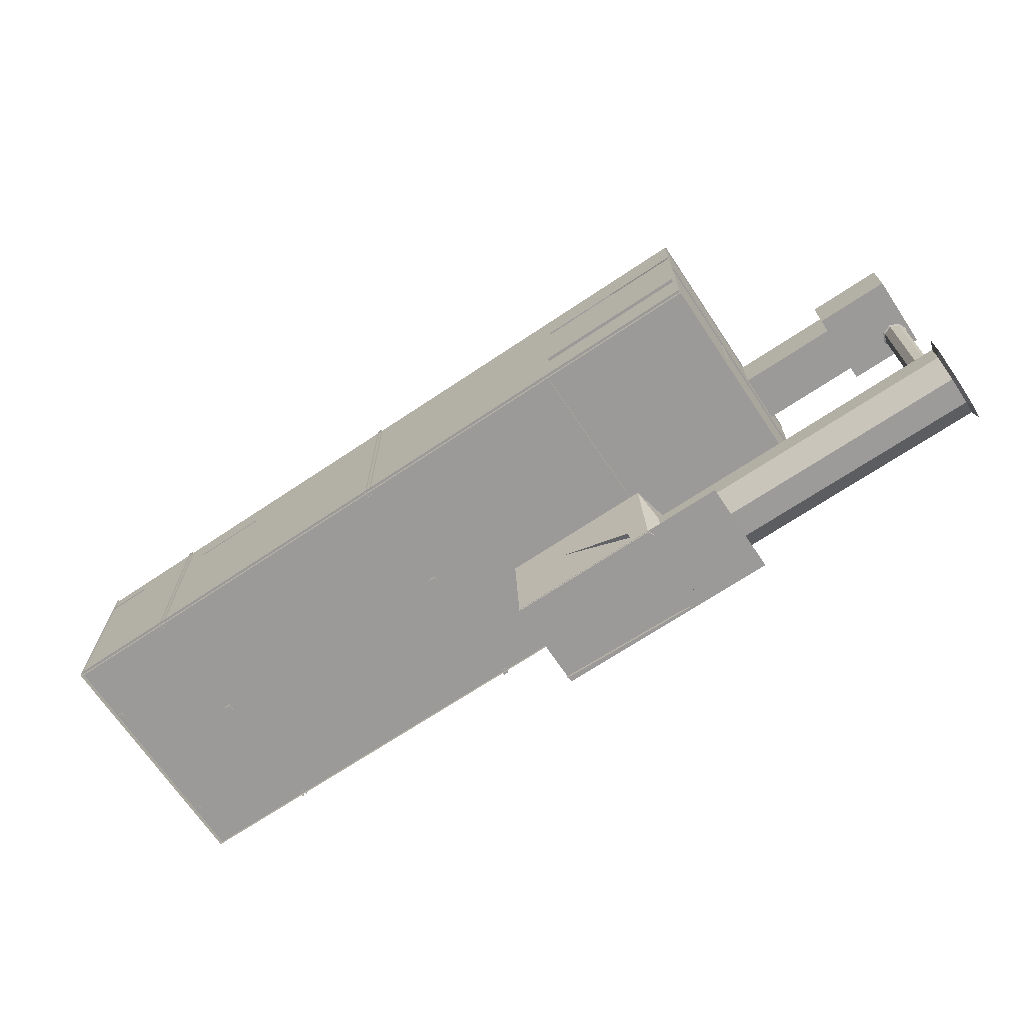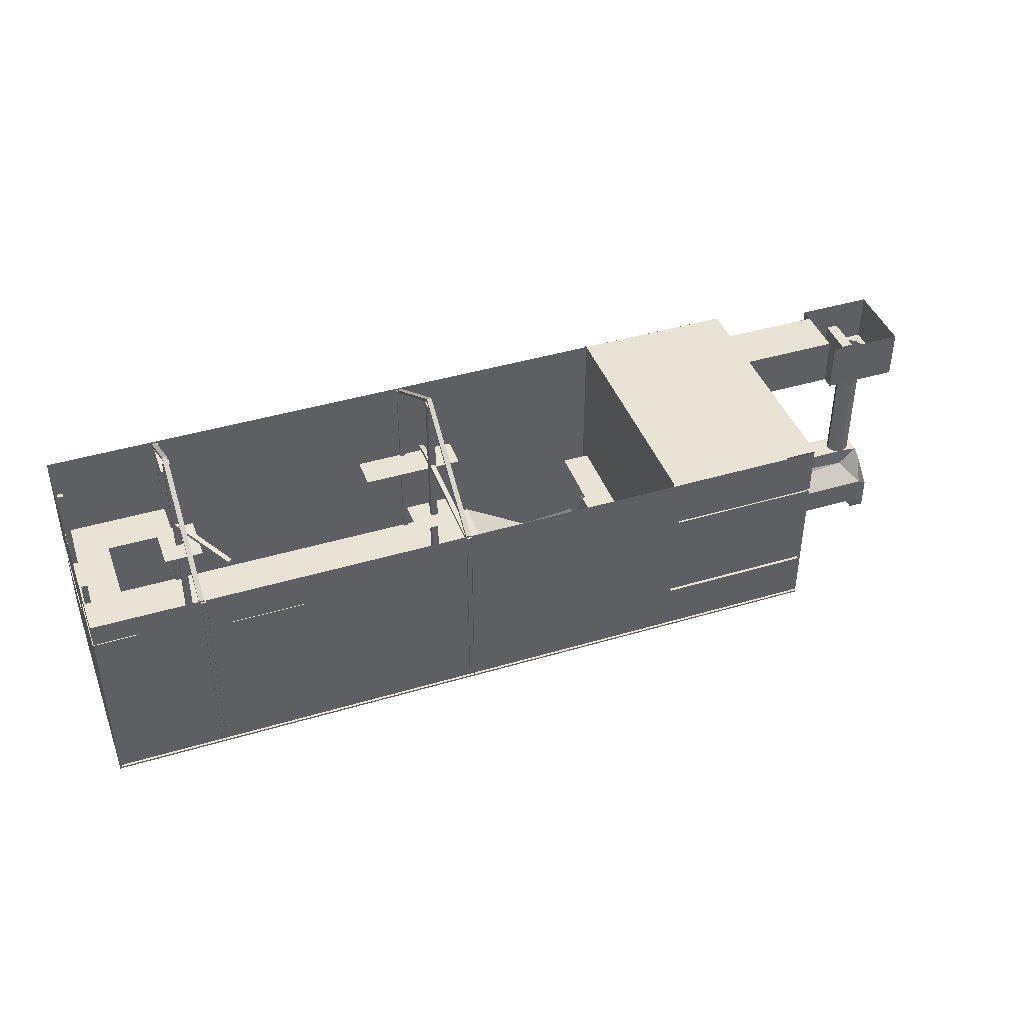
<metadata>
{"format":"obj","ext":"obj","renderer":"f3d","projection":"perspective","resolution":1024,"background":"white","views":[{"elev":-69.3,"azim":33.8,"up":"+Y"},{"elev":42.2,"azim":-19.7,"up":"+Y"}]}
</metadata>
<code>
g default
v -30.19 49.26 85.27
v 29.69 49.26 85.27
v -30.19 49.59 85.27
v 29.69 49.59 85.27
v -30.19 49.59 -14.73
v 29.69 49.59 -14.73
v -30.19 49.26 -14.73
v 29.69 49.26 -14.73
v -20.04 49.59 76.41
v -20.04 49.59 69.05
v -9.983 49.59 76.41
v -9.983 49.59 69.05
v -20.04 49.26 69.05
v -20.04 49.26 76.41
v -9.983 49.26 69.05
v -9.983 49.26 76.41
v 29.67 49.63 -0.2512
v 69.67 49.63 -0.2512
v 29.67 69.63 -0.2771
v 69.67 69.55 -0.2512
v 29.67 69.63 19.68
v 69.67 69.63 19.68
v 69.67 49.63 19.68
v 29.67 49.63 19.68
v -30.41 -9.239 85.74
v 29.59 -9.239 85.74
v -30.41 -9.239 -14.26
v 29.59 -9.239 -14.26
v 69.67 49.62 -5.215
v 99.67 49.62 -5.215
v 99.67 69.62 -5.215
v 69.67 69.62 -5.215
v 69.67 69.62 -0.376
v 99.67 49.62 -5.215
v 99.67 49.62 24.79
v 99.67 69.62 24.79
v 99.67 69.62 -5.215
v 69.67 49.62 24.79
v 69.67 69.62 24.79
v 99.67 69.62 24.79
v 69.67 69.62 19.7
v 99.67 49.62 -5.215
v 92.93 49.62 -3.808
v 96.76 49.62 -2.219
v 98.35 49.62 1.616
v 96.76 49.62 5.452
v 92.93 49.62 7.041
v 89.09 49.62 5.452
v 87.5 49.62 1.616
v 89.09 49.62 -2.219
v 97.69 -18 1.496
v 96.3 -18 -1.876
v 92.92 -18 -3.273
v 89.55 -18 -1.876
v 88.16 -18 1.496
v 89.55 -18 4.868
v 92.92 -18 6.264
v 96.3 -18 4.868
v 97.69 49.37 1.496
v 96.3 49.37 -1.876
v 92.92 49.37 -3.273
v 89.55 49.37 -1.876
v 88.16 49.37 1.496
v 89.55 49.37 4.868
v 92.92 49.37 6.264
v 96.3 49.37 4.868
v 98.76 49.86 1.496
v 97.05 49.86 -2.629
v 92.92 49.86 -4.337
v 88.8 49.86 -2.629
v 87.09 49.86 1.496
v 88.8 49.86 5.62
v 92.92 49.86 7.328
v 97.05 49.86 5.62
v 98.76 -18.49 1.496
v 97.05 -18.49 -2.629
v 92.92 -18.49 -4.337
v 88.8 -18.49 -2.629
v 87.09 -18.49 1.496
v 88.8 -18.49 5.62
v 92.92 -18.49 7.328
v 97.05 -18.49 5.62
v -36.54 -36.29 -12.06
v -36.54 -44.01 -4.206
v 100.1 -44.01 -4.206
v 100.1 -36.29 -12.06
v 100.1 -25.27 -12.16
v -38.01 -46.99 -5.41
v -36.54 -43.91 6.81
v 100.1 -43.91 6.81
v 101.5 -37.54 -15.02
v 101.5 -24.07 -15.14
v -36.54 -25.27 -12.16
v -38.01 -37.54 -15.02
v -38.01 -46.87 8.065
v -36.54 -36.05 14.53
v 100.1 -36.05 14.53
v 101.5 -46.87 8.065
v 101.5 -46.99 -5.41
v 101.5 -14.46 -5.693
v 100.1 -10.4 -4.439
v -38.01 -37.26 17.51
v -36.54 -25.04 14.44
v 100.1 -25.04 14.44
v 101.5 -37.26 17.51
v -38.01 -24.07 -15.14
v -38.01 -7.448 -5.693
v -36.54 -10.4 -4.439
v -38.01 -23.78 17.39
v -36.54 -10.31 6.578
v 91.91 -10.15 5.95
v 92.73 -17.49 6.288
v 93.54 -10.15 5.95
v 100.1 -10.31 6.578
v 101.5 -23.78 17.39
v -38.01 -7.33 7.781
v 101.5 -14.34 7.781
v 96.15 -10.16 4.868
v 96.21 -10.16 4.844
v 97.63 -10.19 1.415
v 97.66 -10.19 1.359
v 96.21 -10.22 -2.126
v 92.78 -10.24 -3.547
v 92.73 -10.24 -3.569
v 89.24 -10.22 -2.126
v 87.8 -10.19 1.359
v 89.22 -10.16 4.787
v 89.24 -10.16 4.844
v 97.54 -14.59 1.359
v 97.45 -14.59 1.562
v 96.13 -14.56 4.759
v 95.92 -14.56 4.844
v 92.73 -14.55 6.168
v 89.33 -14.56 4.759
v 89.24 -14.56 4.555
v 87.92 -14.59 1.359
v 89.33 -14.62 -2.041
v 92.73 -14.63 -3.449
v 92.93 -14.63 -3.366
v 96.13 -14.62 -2.041
v 100.1 -30.66 1.186
v -90.41 -9.239 21.37
v -30.41 -9.239 21.37
v -90.41 -9.239 85.74
v -30.41 -9.239 85.74
v -150.4 -9.239 85.72
v -90.36 -9.239 85.72
v -150.4 -9.239 -14.28
v -90.36 -9.239 -14.28
v -210.4 -9.239 85.72
v -150.4 -9.239 85.72
v -210.4 -9.239 -14.28
v -150.4 -9.239 -14.28
v -270.4 -9.239 85.72
v -210.4 -9.239 85.72
v -270.4 -9.239 -14.28
v -210.4 -9.239 -14.28
v -122.9 -10.31 38.54
v -120.2 -10.31 38.54
v -122.9 100.6 38.54
v -120.2 100.6 38.54
v -122.9 100.6 35.75
v -120.2 100.6 35.75
v -122.9 -10.31 35.75
v -120.2 -10.31 35.75
v -229.8 -10.31 38.54
v -227.2 -10.31 38.54
v -229.8 100.6 38.54
v -227.2 100.6 38.54
v -229.8 100.6 35.75
v -227.2 100.6 35.75
v -229.8 -10.31 35.75
v -227.2 -10.31 35.75
v -90.48 -48.56 -15.11
v -26.45 -48.56 -8.9
v -90.48 -8.999 -15.11
v -26.45 -10.09 -4.055
v -31.53 -8.993 -16.21
v -31.53 -48.56 -16.21
v -90.48 -30.39 -15.11
v -31.53 -30.39 -20.02
v -26.45 -29.77 -13.65
v -90.12 -9.526 22.84
v -25.87 -9.526 6.769
v -90.12 -47.9 19.89
v -25.87 -46.48 12.67
v -29.53 -9.526 22.84
v -29.53 -47.9 19.89
v -25.87 -28.08 15.59
v -29.53 -28.08 21.43
v -90.12 -28.08 21.43
v -90.12 -47.16 20.08
v 1.377 -47.16 20.08
v -90.12 -47.16 -17.93
v 1.377 -47.16 -17.93
v -90.68 -8.892 21.33
v -37.32 -43.36 22.27
v -90.68 -8.892 -13.67
v -37.32 -43.36 -14.61
v -29.74 29.81 -15.34
v 30.26 29.81 -15.34
v 30.26 29.81 84.66
v -29.74 29.81 84.66
v -5.056 29.81 3.14
v 4.944 29.81 3.14
v 4.944 29.81 13.14
v -5.056 29.81 13.14
v 28.21 11.02 85.98
v -31.79 11.02 85.98
v -31.79 11.02 -14.02
v 28.21 11.02 -14.02
v 3.525 11.02 67.5
v -6.475 11.02 67.5
v -6.475 11.02 57.5
v 3.525 11.02 57.5
v -271.1 -10.62 -13.86
v 29.67 -10.62 -13.86
v -271.1 70.11 -13.86
v 29.67 70.11 -13.86
v 29.67 -11.1 84.75
v -271.1 -11.1 84.75
v 29.67 69.63 84.75
v -271.1 69.63 84.75
v -271.1 -10.62 85.45
v -271.1 -10.62 -14.09
v -271.1 70.11 85.45
v -271.1 70.11 -14.09
v 29.67 -11.1 -13.86
v 29.67 70.11 84.75
v 30.06 70.11 84.5
v 30.06 70.11 -13.82
v -33.18 70.11 84.5
v -33.18 70.11 -13.82
v -44.28 11.09 -8.979
v -44.71 11.09 36.97
v -29.68 11.09 -8.842
v -30.11 11.09 37.1
v -139.8 32.69 -0.81
v -97.81 32.69 -0.81
v -139.8 32.69 -14.43
v -97.81 32.69 -14.43
v -270 32.69 2.864
v -227 32.69 2.864
v -270 32.69 -14.3
v -227 32.69 -14.3
v -254.3 32.69 34.92
v -254.3 32.69 -8.041
v -271.4 32.69 34.92
v -271.4 32.69 -8.041
v -254.3 60.62 85.13
v -254.3 60.62 61.67
v -271.4 60.62 85.13
v -271.4 60.62 61.67
v -188.9 55.09 85.01
v -188.9 55.09 73.64
v -218.7 55.09 85.01
v -218.7 55.09 73.64
v -220.8 58.17 46.36
v -220.8 58.17 27.6
v -236 58.17 46.36
v -236 58.17 27.6
v -131.2 41.65 45.51
v -112.4 41.65 45.51
v -131.2 41.65 30.26
v -112.4 41.65 30.26
v -33.18 -10.62 83.74
v -33.18 -10.62 -15.8
v -33.18 70.11 83.74
v -33.18 70.11 -15.8
v -257 -9.17 55.92
v -257 -9.17 16.74
v -257 0.2413 55.92
v -257 0.2413 16.74
v -270.3 0.2413 55.92
v -270.3 0.2413 16.74
v -270.3 -9.17 55.92
v -270.3 -9.17 16.74
v 81.63 49.99 -3.689
v 81.63 49.99 11.72
v 81.63 59.21 -3.689
v 81.63 59.21 11.72
v 86.34 59.21 -3.689
v 86.34 59.21 11.72
v 86.34 49.99 -3.689
v 86.34 49.99 11.72
v -234.2 -5.878 44.07
v -113.9 -5.878 44.07
v -234.2 2.371 44.07
v -113.9 2.371 44.07
v -234.2 2.371 30.06
v -113.9 2.371 30.06
v -234.2 -5.878 30.06
v -113.9 -5.878 30.06
v 17.58 11.15 21.68
v -30.45 11.15 21.68
v 17.58 29.51 21.68
v -30.45 29.51 21.68
v -14.1 49.63 55.83
v 12.29 49.63 55.83
v -14.1 69.09 55.83
v 12.29 69.09 55.83
v 5.033 9.92 45.52
v 30.1 9.92 45.52
v 5.033 29.42 45.52
v 30.1 29.42 45.52
v -30.28 9.92 45.52
v -6.515 9.92 45.52
v -30.28 29.42 45.52
v -6.515 29.42 45.52
v -119.2 -9.683 -12.89
v -119.2 -9.683 -15.22
v -119.2 69.17 -12.89
v -119.2 69.17 -15.22
v -121.1 69.17 -12.89
v -121.1 69.17 -15.22
v -121.1 -9.683 -12.89
v -121.1 -9.683 -15.22
v -120.6 -9.683 -12.89
v -119.7 -9.683 -12.89
v -119.7 69.17 -12.89
v -120.6 69.17 -12.89
v -120.6 -9.683 -13.9
v -119.7 -9.683 -13.9
v -119.7 69.17 -13.9
v -120.6 69.17 -13.9
v -122.5 -9.683 85.42
v -120.5 -9.683 85.42
v -122.5 69.16 85.42
v -120.5 69.16 85.42
v -122.5 69.16 83.08
v -120.5 69.16 83.08
v -122.5 -9.683 83.08
v -120.5 -9.683 83.08
v -122.7 68.01 83.85
v -120.7 68.01 83.85
v -122.7 69.36 83.85
v -120.7 69.36 83.85
v -122.7 69.36 29.25
v -120.7 69.36 29.25
v -122.7 68.01 29.25
v -120.7 68.01 29.25
v -122.7 68.01 23.22
v -120.7 68.01 23.22
v -120.7 66.66 23.22
v -122.7 66.66 23.22
v -122.6 69.89 84.66
v -120.6 69.89 84.66
v -122.6 103.2 37.13
v -120.6 103.2 37.03
v -122.6 101.9 37.13
v -120.6 101.9 36.99
v -122.6 68.69 84.02
v -120.6 68.69 84.02
v -118.8 69.03 -14.41
v -120.8 68.99 -14.41
v -120.6 103.3 37.03
v -122.6 103.2 37.13
v -120.6 101.9 37.03
v -122.6 101.9 37.16
v -118.8 67.77 -13.91
v -120.8 67.73 -13.91
v -121.2 -9.683 -12.89
v -119.2 -9.683 -12.89
v -121.2 69.06 -12.89
v -119.2 69.06 -12.89
v -121.2 69.06 -15.25
v -119.2 69.06 -15.25
v -121.2 -9.683 -15.25
v -119.2 -9.683 -15.25
v -229 -9.683 85.42
v -227.1 -9.683 85.42
v -229 69.16 85.42
v -227.1 69.16 85.42
v -229 69.16 83.08
v -227.1 69.16 83.08
v -229 -9.683 83.08
v -227.1 -9.683 83.08
v -227.1 -9.683 -12.89
v -225.1 -9.683 -12.89
v -227.1 69.06 -12.89
v -225.1 69.06 -12.89
v -227.1 69.06 -15.25
v -225.1 69.06 -15.25
v -227.1 -9.683 -15.25
v -225.1 -9.683 -15.25
v -225.9 69.03 -14.41
v -227.8 68.99 -14.41
v -227.7 103.3 37.03
v -229.6 103.2 37.13
v -227.7 101.9 37.03
v -229.6 101.9 37.16
v -225.8 67.77 -13.91
v -227.8 67.73 -13.91
v -229.6 69.89 84.66
v -227.6 69.89 84.66
v -229.6 103.2 37.13
v -227.7 103.2 37.03
v -229.6 101.9 37.13
v -227.6 101.9 36.99
v -229.6 68.69 84.02
v -227.6 68.69 84.02
v -270.2 -9.683 7.046
v -267.9 -9.683 7.046
v -270.2 69.52 7.046
v -267.9 69.52 7.046
v -270.2 69.52 5.086
v -267.9 69.52 5.086
v -270.2 -9.683 5.086
v -267.9 -9.683 5.086
v -270.2 -9.683 61.03
v -267.9 -9.683 61.03
v -270.2 69.2 61.03
v -267.9 69.2 61.03
v -270.2 69.2 59.06
v -267.9 69.2 59.06
v -270.2 -9.683 59.06
v -267.9 -9.683 59.06
v -227.4 64.68 1.405
v -225.4 64.68 1.405
v -227.4 66.04 1.405
v -225.4 66.04 1.405
v -227.4 68.64 -13.65
v -225.4 68.64 -13.65
v -227.4 67.28 -13.65
v -225.4 67.28 -13.65
v -215.3 64.89 60.14
v -213.6 64.89 59.06
v -215.3 66.25 60.14
v -213.6 66.25 59.06
v -229.2 69.62 38.69
v -227.6 69.62 37.61
v -229.2 68.27 38.69
v -227.6 68.27 37.61
v -213.4 63.71 62.1
v -211.8 63.71 61.02
v -211.8 65.06 61.02
v -213.4 65.06 62.1
v -14.1 49.63 56.84
v 12.29 49.63 56.84
v -14.1 69.09 56.84
v 12.29 69.09 56.84
v 4.677 54.73 52.05
v 8.745 54.73 54.07
v 4.677 59.27 52.05
v 8.745 59.27 54.07
v 6.697 59.27 47.99
v 10.76 59.27 50.01
v 6.697 54.73 47.99
v 10.76 54.73 50.01
v 4.984 49.99 54.38
v 9.525 49.99 54.38
v 4.984 54.53 54.38
v 9.525 54.53 54.38
v 4.984 54.53 39.68
v 9.525 54.53 39.68
v 4.984 49.99 39.68
v 9.525 49.99 39.68
v 2.576 50.45 30.25
v 28.93 50.45 30.25
v 2.576 69.34 30.25
v 28.93 69.34 30.25
v 2.576 69.34 29.25
v 28.93 69.34 29.25
v 2.576 50.45 29.25
v 28.93 50.45 29.25
v 20.73 49.63 29.63
v 21.69 49.63 29.63
v 20.73 69.09 29.63
v 21.69 69.09 29.63
v 20.73 69.09 9.895
v 21.69 69.09 9.895
v 20.73 49.63 9.895
v 21.69 49.63 9.895
v 4.869 29.77 20.38
v 29.25 29.77 20.38
v 4.869 49.3 20.38
v 29.25 49.3 20.38
v 4.869 49.3 19.38
v 29.25 49.3 19.38
v 4.869 29.77 19.38
v 29.25 29.77 19.38
v -30.37 29.77 20.38
v -5.589 29.77 20.38
v -30.37 49.3 20.38
v -5.589 49.3 20.38
v -30.37 49.3 19.38
v -5.589 49.3 19.38
v -30.37 29.77 19.38
v -5.589 29.77 19.38
v -23.17 29.77 66.05
v 29.58 29.77 66.05
v -23.17 49.37 66.05
v 29.58 49.37 66.05
v -23.17 49.37 65.05
v 29.58 49.37 65.05
v -23.17 29.77 65.05
v 29.58 29.77 65.05
g initialShadingGroup pCube10
f 5 3 10
f 3 9 10
f 9 3 11
f 11 3 2
f 10 12 5
f 5 12 6
f 11 2 4
f 11 4 12
f 12 4 6
f 7 13 1
f 1 13 14
f 13 7 15
f 15 7 8
f 14 16 1
f 1 16 4
f 16 15 2
f 15 8 2
f 4 16 2
f 18 20 17
f 17 20 19
f 19 20 21
f 21 20 22
f 23 24 22
f 22 24 21
f 24 23 17
f 17 23 18
f 27 25 28
f 28 25 26
f 32 29 31
f 31 29 30
f 32 33 29
f 29 33 18
f 37 34 36
f 36 34 35
f 40 35 39
f 39 35 38
f 23 41 38
f 38 41 39
f 43 44 42
f 48 38 47
f 35 47 38
f 47 35 46
f 44 45 42
f 42 45 35
f 35 45 46
f 42 29 43
f 43 29 50
f 50 29 49
f 48 49 38
f 38 49 29
f 60 52 59
f 59 52 51
f 61 53 60
f 60 53 52
f 62 54 61
f 61 54 53
f 63 55 62
f 62 55 54
f 64 56 63
f 63 56 55
f 65 57 64
f 64 57 56
f 66 58 65
f 65 58 57
f 59 51 66
f 66 51 58
f 68 60 67
f 67 60 59
f 69 61 68
f 68 61 60
f 70 62 69
f 69 62 61
f 71 63 70
f 70 63 62
f 72 64 71
f 71 64 63
f 73 65 72
f 72 65 64
f 74 66 73
f 73 66 65
f 67 59 74
f 74 59 66
f 52 76 51
f 51 76 75
f 53 77 52
f 52 77 76
f 54 78 53
f 53 78 77
f 55 79 54
f 54 79 78
f 56 80 55
f 55 80 79
f 57 81 56
f 56 81 80
f 58 82 57
f 57 82 81
f 51 75 58
f 58 75 82
f 86 83 85
f 85 83 84
f 93 83 87
f 87 83 86
f 94 88 83
f 83 88 84
f 85 84 90
f 90 84 89
f 99 91 85
f 85 91 86
f 91 92 86
f 86 92 87
f 89 84 95
f 95 84 88
f 90 89 97
f 97 89 96
f 99 85 98
f 98 85 90
f 101 87 100
f 87 92 100
f 108 93 101
f 101 93 87
f 106 94 93
f 93 94 83
f 89 95 96
f 96 95 102
f 97 96 104
f 104 96 103
f 98 90 105
f 105 90 97
f 103 96 109
f 109 96 102
f 104 103 112
f 112 103 110
f 113 114 112
f 112 114 104
f 110 111 112
f 105 97 115
f 115 97 104
f 114 101 117
f 117 101 100
f 111 110 128
f 113 118 114
f 118 119 114
f 101 114 120
f 120 114 119
f 120 121 101
f 121 122 101
f 128 110 127
f 127 110 126
f 110 108 126
f 126 108 125
f 124 101 123
f 101 122 123
f 125 108 124
f 108 101 124
f 107 106 108
f 108 106 93
f 116 110 109
f 109 110 103
f 114 117 104
f 115 104 117
f 108 110 107
f 107 110 116
f 140 122 129
f 129 122 121
f 121 120 129
f 129 120 130
f 120 119 130
f 130 119 131
f 123 122 139
f 139 122 140
f 124 123 138
f 138 123 139
f 119 118 131
f 131 118 132
f 118 113 132
f 132 113 112
f 132 112 133
f 138 137 124
f 124 137 125
f 137 136 125
f 125 136 126
f 128 134 111
f 111 134 112
f 134 133 112
f 127 126 135
f 135 126 136
f 128 127 134
f 134 127 135
f 86 141 85
f 87 141 86
f 85 141 90
f 90 141 97
f 141 87 101
f 97 141 104
f 104 141 114
f 101 141 114
f 142 144 143
f 143 144 145
f 148 146 149
f 149 146 147
f 152 150 153
f 153 150 151
f 156 154 157
f 157 154 155
f 160 158 161
f 161 158 159
f 162 160 163
f 163 160 161
f 164 162 165
f 165 162 163
f 158 164 159
f 159 164 165
f 161 159 163
f 163 159 165
f 162 164 160
f 160 164 158
f 168 166 169
f 169 166 167
f 170 168 171
f 171 168 169
f 172 170 173
f 173 170 171
f 166 172 167
f 167 172 173
f 169 167 171
f 171 167 173
f 170 172 168
f 168 172 166
f 181 182 178
f 178 182 177
f 181 178 180
f 180 178 176
f 174 179 180
f 180 179 181
f 175 182 179
f 179 182 181
f 191 183 190
f 190 183 187
f 184 189 187
f 187 189 190
f 190 189 188
f 188 189 186
f 185 191 188
f 188 191 190
f 194 192 195
f 195 192 193
f 198 196 199
f 199 196 197
f 203 207 200
f 204 200 207
f 201 200 205
f 205 200 204
f 202 201 206
f 201 205 206
f 207 203 206
f 206 203 202
f 211 215 208
f 212 208 215
f 209 208 213
f 213 208 212
f 210 209 214
f 209 213 214
f 215 211 214
f 214 211 210
f 216 217 218
f 218 217 219
f 220 221 222
f 222 221 223
f 224 225 226
f 226 225 227
f 230 231 232
f 232 231 233
f 234 235 236
f 236 235 237
f 238 239 240
f 240 239 241
f 242 243 244
f 244 243 245
f 246 247 248
f 248 247 249
f 250 251 252
f 252 251 253
f 254 255 256
f 256 255 257
f 258 259 260
f 260 259 261
f 262 263 264
f 264 263 265
f 266 267 268
f 268 267 269
f 270 271 272
f 272 271 273
f 272 273 274
f 274 273 275
f 274 275 276
f 276 275 277
f 276 277 270
f 270 277 271
f 271 277 273
f 273 277 275
f 276 270 274
f 274 270 272
f 278 279 280
f 280 279 281
f 280 281 282
f 282 281 283
f 282 283 284
f 284 283 285
f 284 285 278
f 278 285 279
f 279 285 281
f 281 285 283
f 284 278 282
f 282 278 280
f 286 287 288
f 288 287 289
f 288 289 290
f 290 289 291
f 290 291 292
f 292 291 293
f 292 293 286
f 286 293 287
f 287 293 289
f 289 293 291
f 292 286 290
f 290 286 288
f 294 295 296
f 296 295 297
f 438 439 440
f 440 439 441
f 302 303 304
f 304 303 305
f 306 307 308
f 308 307 309
f 312 310 313
f 313 310 311
f 314 312 315
f 315 312 313
f 316 314 317
f 317 314 315
f 310 316 311
f 311 316 317
f 325 322 324
f 324 322 323
f 316 310 318
f 318 310 319
f 319 310 320
f 320 310 312
f 312 314 320
f 320 314 321
f 321 314 318
f 318 314 316
f 322 318 323
f 323 318 319
f 323 319 324
f 324 319 320
f 324 320 325
f 325 320 321
f 325 321 322
f 322 321 318
f 328 329 330
f 330 329 331
f 330 331 332
f 332 331 333
f 327 333 329
f 329 333 331
f 332 326 330
f 330 326 328
f 334 335 336
f 336 335 337
f 336 337 338
f 338 337 339
f 342 343 345
f 345 343 344
f 340 341 334
f 334 341 335
f 335 341 337
f 337 341 339
f 340 334 338
f 338 334 336
f 338 339 342
f 342 339 343
f 339 341 343
f 343 341 344
f 341 340 344
f 344 340 345
f 338 342 340
f 340 342 345
f 346 347 348
f 348 347 349
f 351 353 350
f 350 353 352
f 352 353 346
f 346 353 347
f 353 351 347
f 347 351 349
f 352 346 350
f 350 346 348
f 354 355 356
f 356 355 357
f 359 361 358
f 358 361 360
f 360 361 354
f 354 361 355
f 361 359 355
f 355 359 357
f 360 354 358
f 358 354 356
f 362 363 364
f 364 363 365
f 364 365 366
f 366 365 367
f 363 369 365
f 365 369 367
f 368 362 366
f 366 362 364
f 372 373 374
f 374 373 375
f 374 375 376
f 376 375 377
f 371 377 373
f 373 377 375
f 376 370 374
f 374 370 372
f 378 379 380
f 380 379 381
f 380 381 382
f 382 381 383
f 379 385 381
f 381 385 383
f 384 378 382
f 382 378 380
f 386 387 388
f 388 387 389
f 391 393 390
f 390 393 392
f 392 393 386
f 386 393 387
f 393 391 387
f 387 391 389
f 392 386 390
f 390 386 388
f 394 395 396
f 396 395 397
f 399 401 398
f 398 401 400
f 400 401 394
f 394 401 395
f 401 399 395
f 395 399 397
f 400 394 398
f 398 394 396
f 402 403 404
f 404 403 405
f 404 405 406
f 406 405 407
f 406 407 408
f 408 407 409
f 408 409 402
f 402 409 403
f 403 409 405
f 405 409 407
f 408 402 406
f 406 402 404
f 410 411 412
f 412 411 413
f 412 413 414
f 414 413 415
f 414 415 416
f 416 415 417
f 416 417 410
f 410 417 411
f 411 417 413
f 413 417 415
f 416 410 414
f 414 410 412
f 418 419 420
f 420 419 421
f 420 421 422
f 422 421 423
f 422 423 424
f 424 423 425
f 424 425 418
f 418 425 419
f 419 425 421
f 421 425 423
f 418 420 424
f 424 420 422
f 434 435 437
f 437 435 436
f 428 429 430
f 430 429 431
f 430 431 432
f 432 431 433
f 432 433 426
f 426 433 427
f 427 433 429
f 429 433 431
f 426 428 432
f 432 428 430
f 426 427 434
f 434 427 435
f 429 436 427
f 427 436 435
f 428 437 429
f 429 437 436
f 428 426 437
f 437 426 434
f 228 17 219
f 17 228 24
f 24 228 220
f 229 24 220
f 19 21 219
f 219 21 229
f 19 219 17
f 229 21 24
f 298 299 438
f 438 299 439
f 300 298 440
f 440 298 438
f 299 301 439
f 439 301 441
f 301 300 441
f 441 300 440
f 300 301 298
f 298 301 299
f 442 443 444
f 444 443 445
f 444 445 446
f 446 445 447
f 446 447 448
f 448 447 449
f 448 449 442
f 442 449 443
f 443 449 445
f 445 449 447
f 448 442 446
f 446 442 444
f 450 451 452
f 452 451 453
f 452 453 454
f 454 453 455
f 454 455 456
f 456 455 457
f 456 457 450
f 450 457 451
f 451 457 453
f 453 457 455
f 456 450 454
f 454 450 452
f 458 459 460
f 460 459 461
f 460 461 462
f 462 461 463
f 462 463 464
f 464 463 465
f 464 465 458
f 458 465 459
f 459 465 461
f 461 465 463
f 464 458 462
f 462 458 460
f 470 471 472
f 472 471 473
f 467 473 469
f 469 473 471
f 472 466 470
f 470 466 468
f 474 475 476
f 476 475 477
f 476 477 478
f 478 477 479
f 478 479 480
f 480 479 481
f 480 481 474
f 474 481 475
f 475 481 477
f 477 481 479
f 480 474 478
f 478 474 476
f 482 483 484
f 484 483 485
f 484 485 486
f 486 485 487
f 486 487 488
f 488 487 489
f 488 489 482
f 482 489 483
f 483 489 485
f 485 489 487
f 488 482 486
f 486 482 484
f 490 491 492
f 492 491 493
f 494 495 496
f 496 495 497
f 496 490 494
f 494 490 492
f 12 10 15
f 15 10 13
f 10 9 13
f 13 9 14
f 9 11 14
f 14 11 16
f 11 12 16
f 16 12 15

</code>
